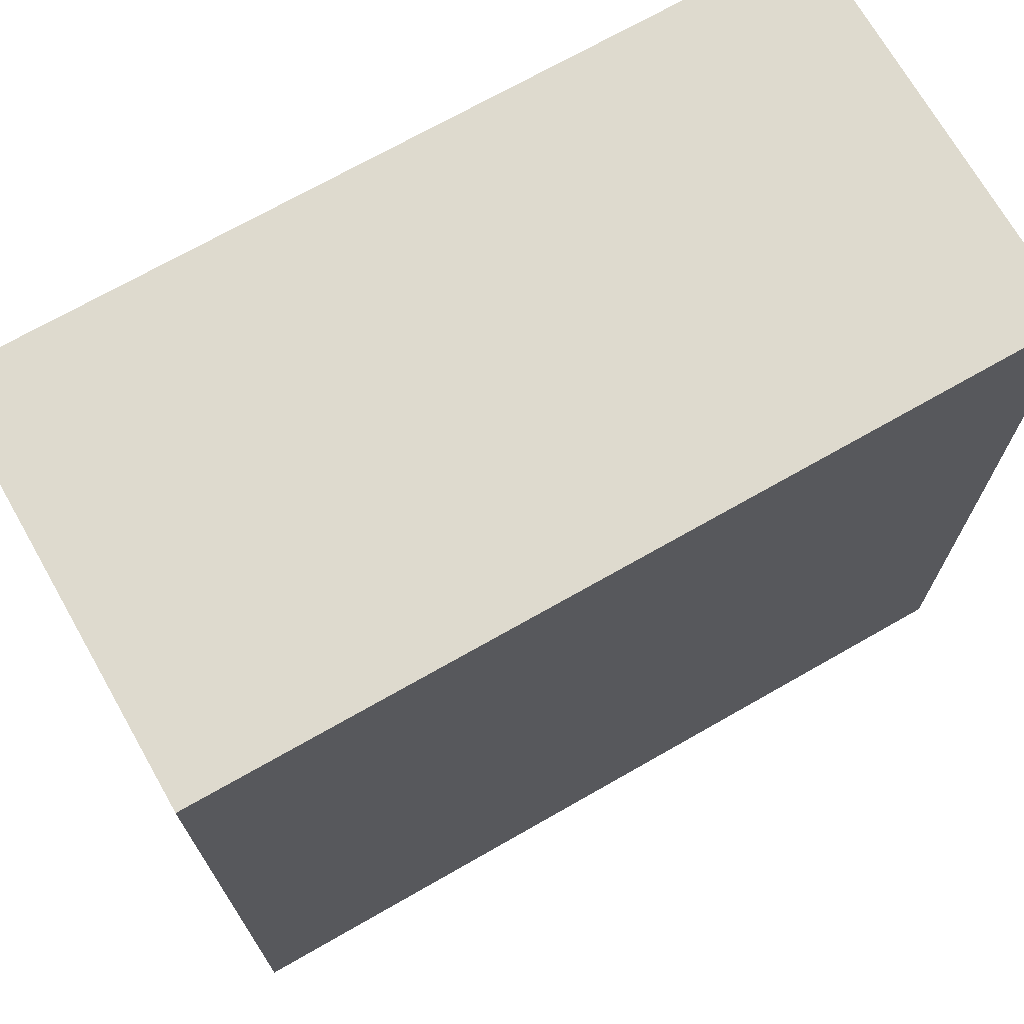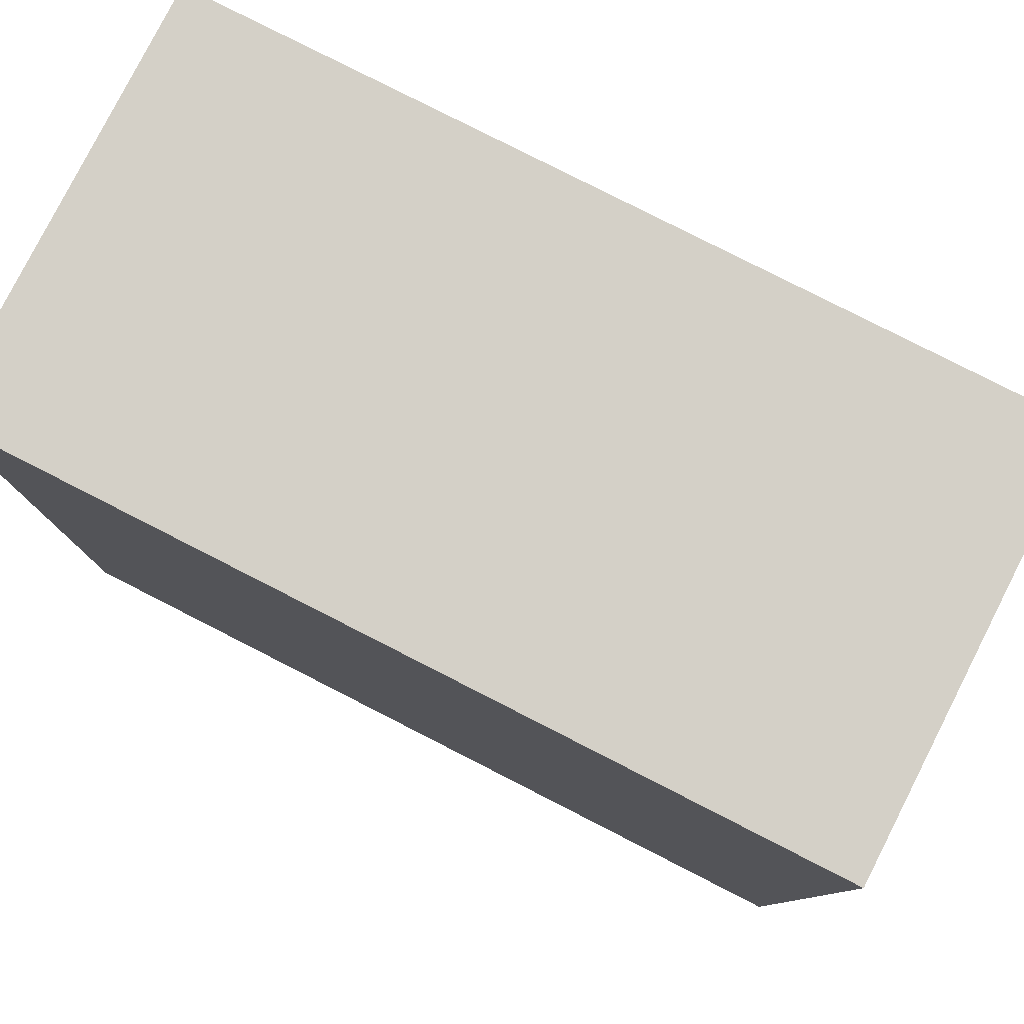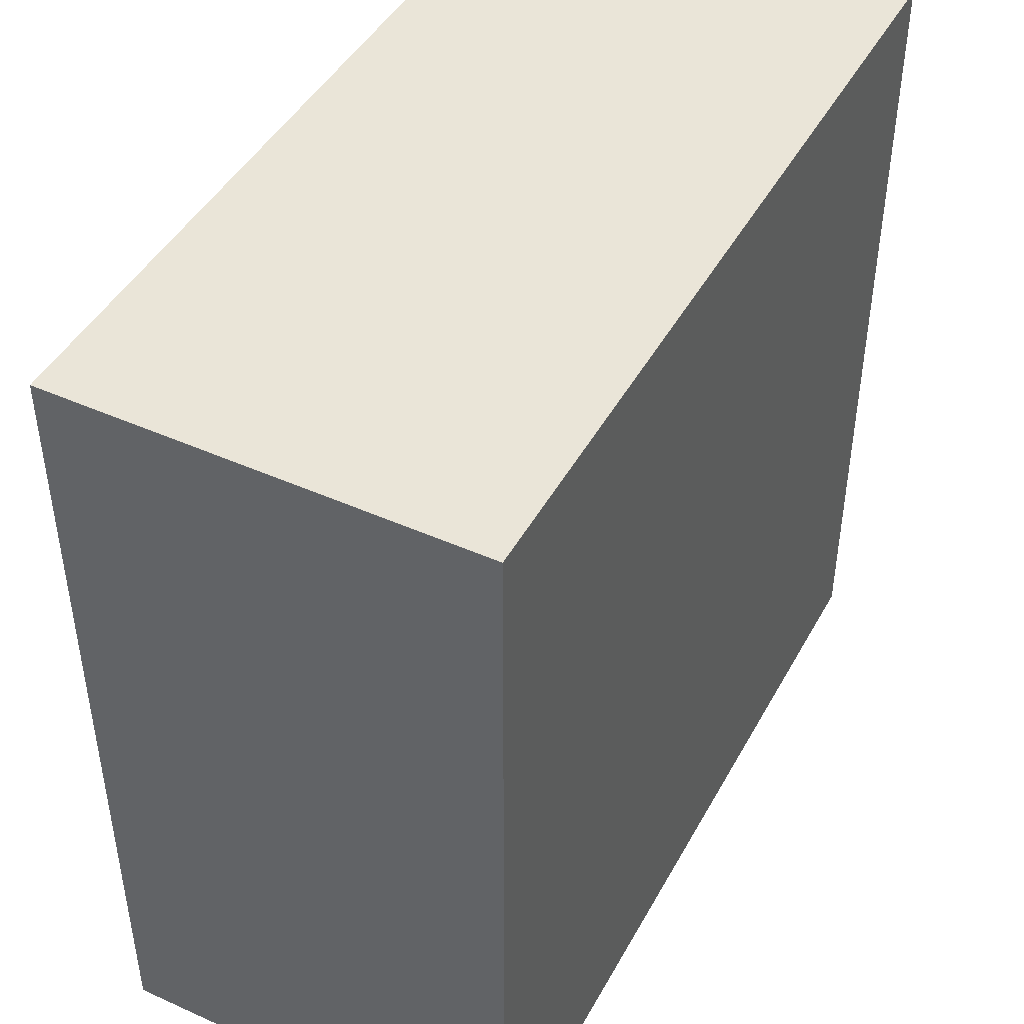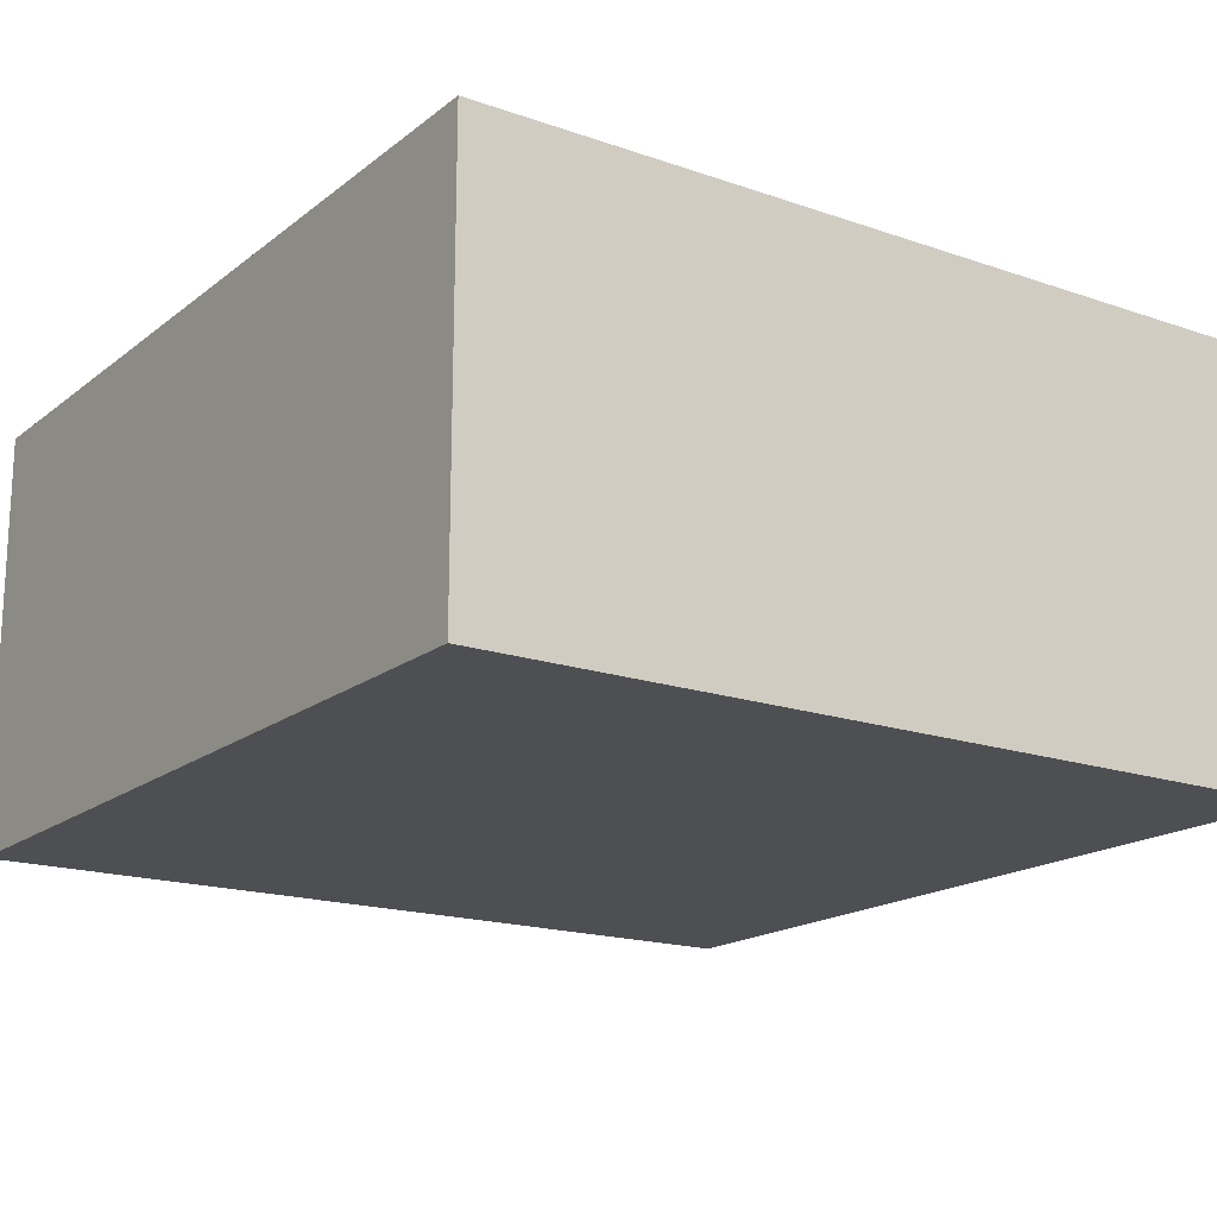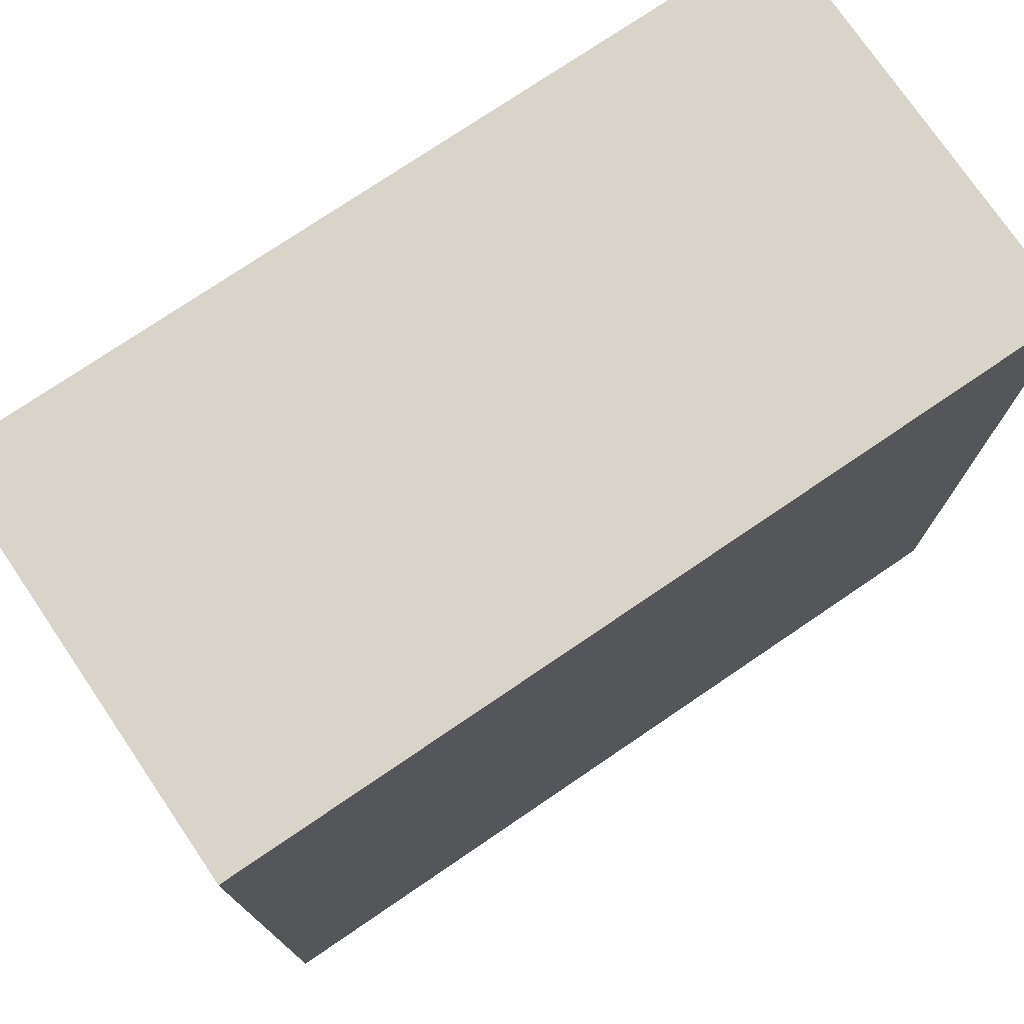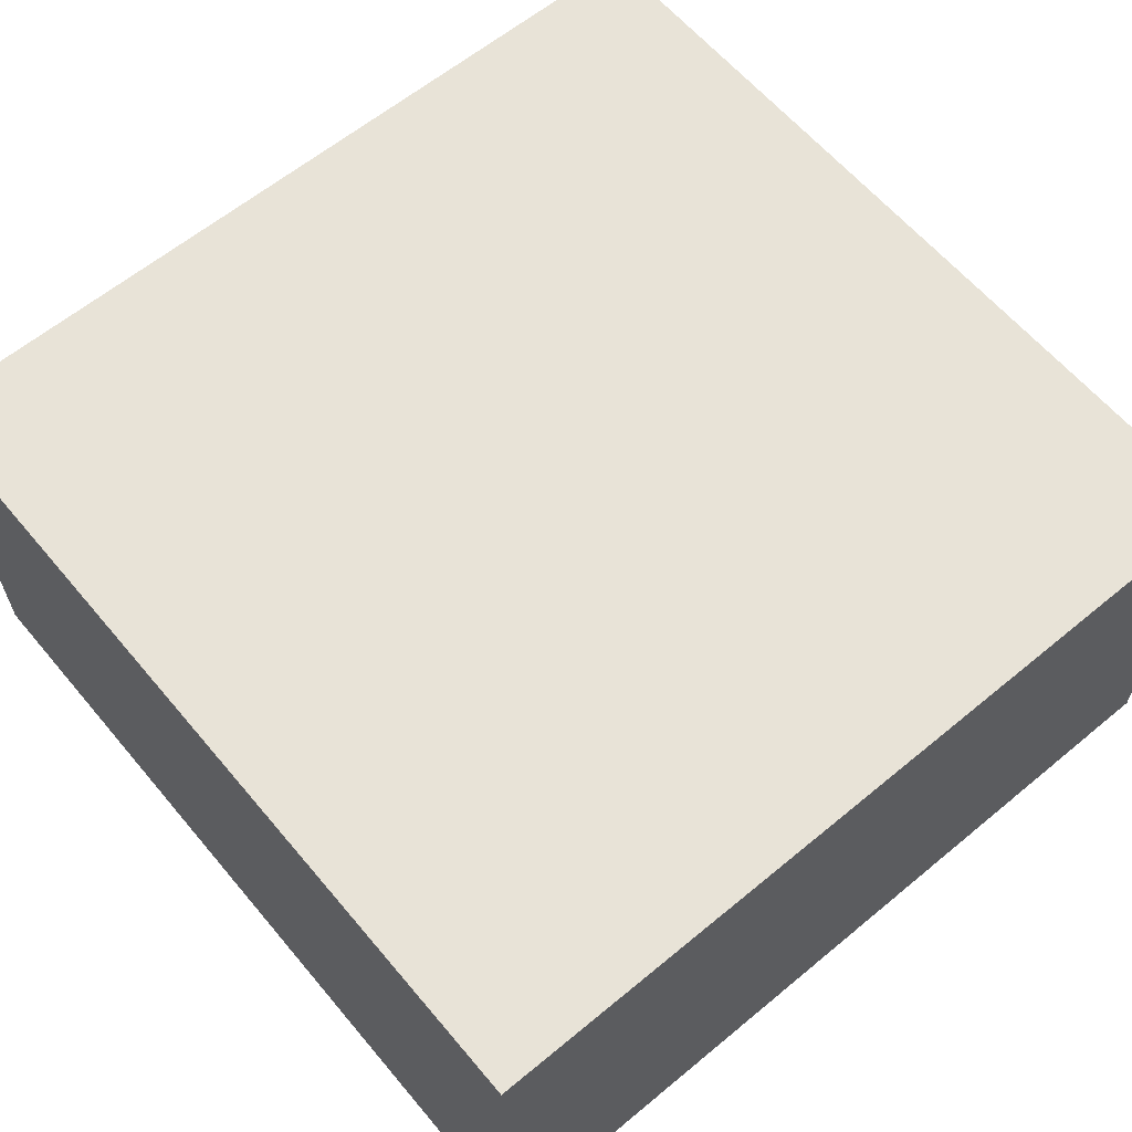
<metadata>
{"format":"obj","ext":"obj","renderer":"f3d","projection":"perspective","resolution":1024,"background":"white","views":[{"elev":71.1,"azim":150.3,"up":"+Z"},{"elev":79.9,"azim":27.0,"up":"+Z"},{"elev":45.2,"azim":117.4,"up":"+Z"},{"elev":-17.6,"azim":55.7,"up":"+Y"},{"elev":75.5,"azim":-34.2,"up":"+Z"},{"elev":62.0,"azim":140.0,"up":"+Y"}]}
</metadata>
<code>
v 0 0.5 0
v 0 0.5 1
v 1 0.5 1
v 1 0.5 0
v 0 0 1
v 0 0 0
v 1 0 0
v 1 0 1
f 1 2 3 4
f 5 6 7 8
f 4 7 6 1
f 2 5 8 3
f 1 6 5 2
f 3 8 7 4

</code>
